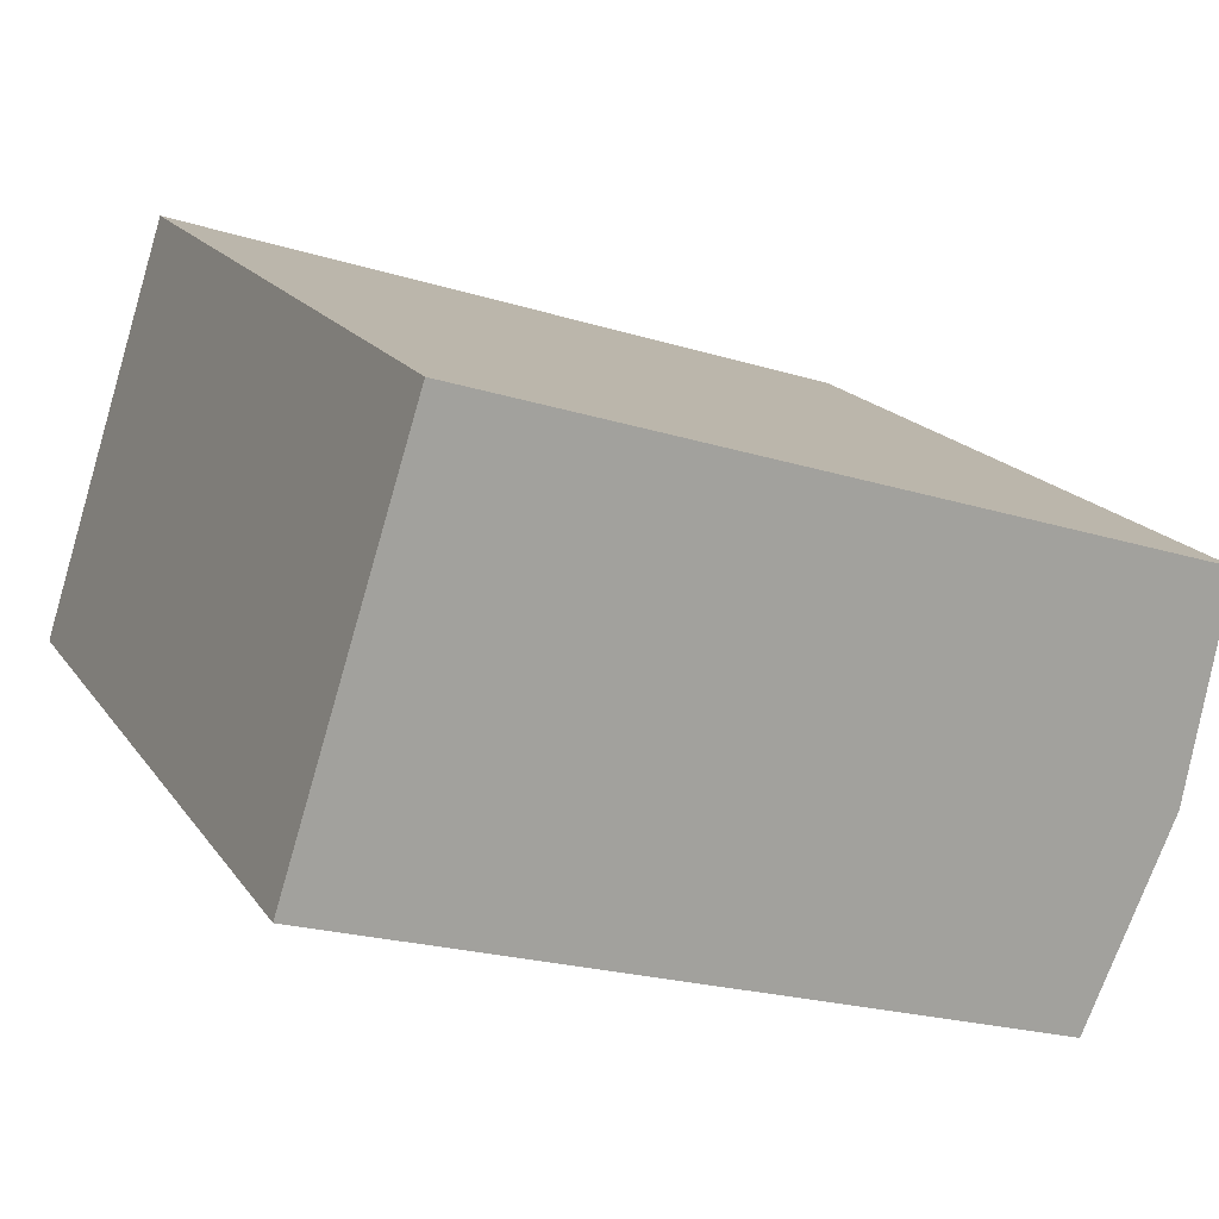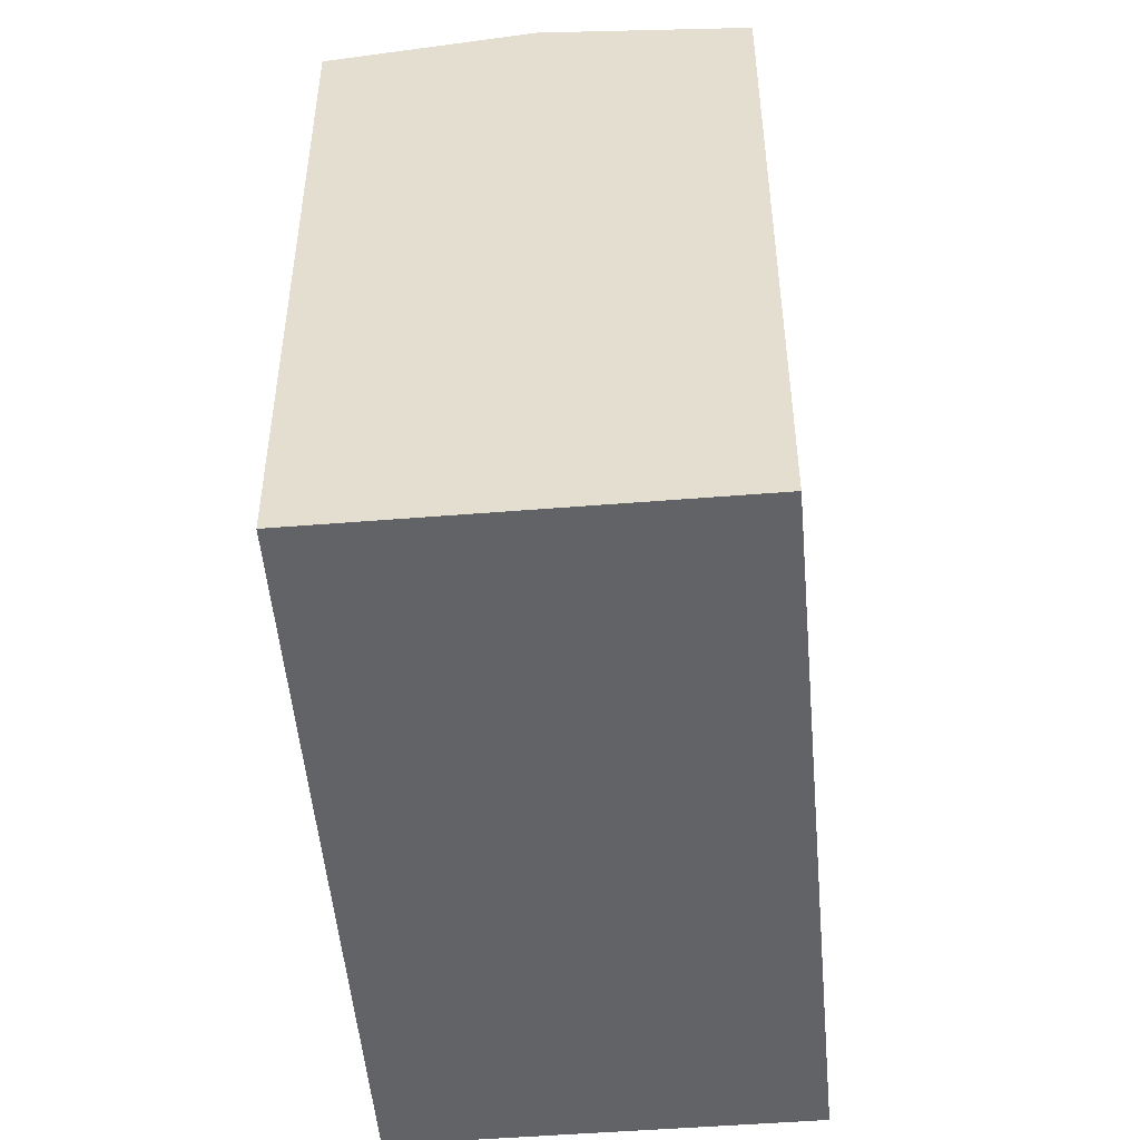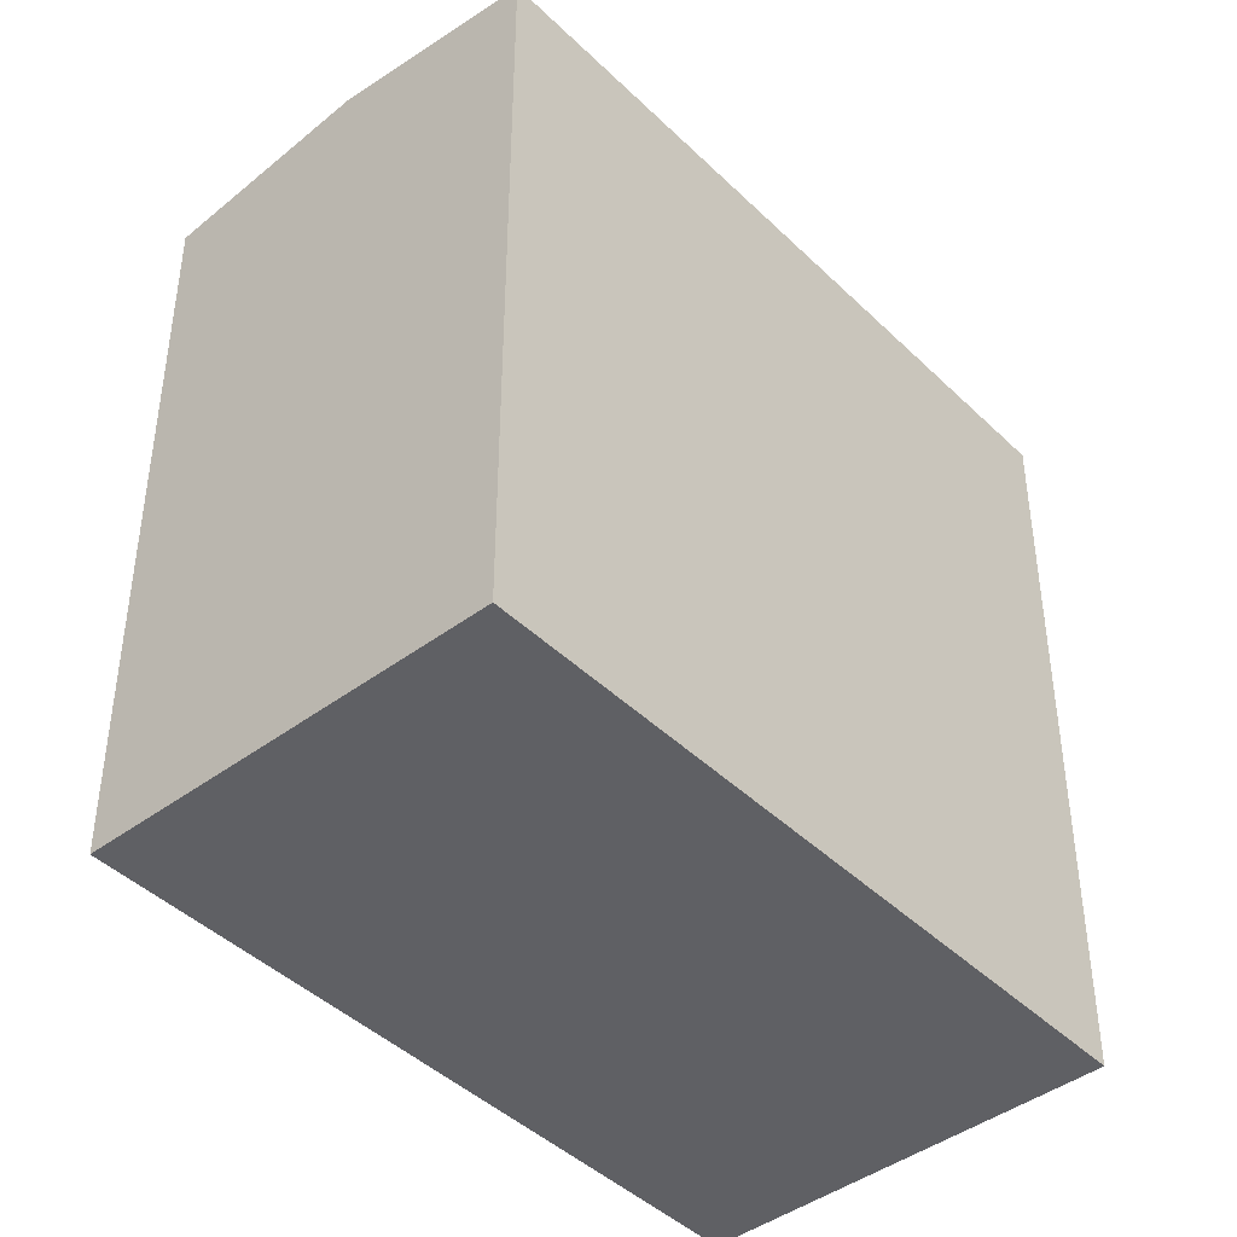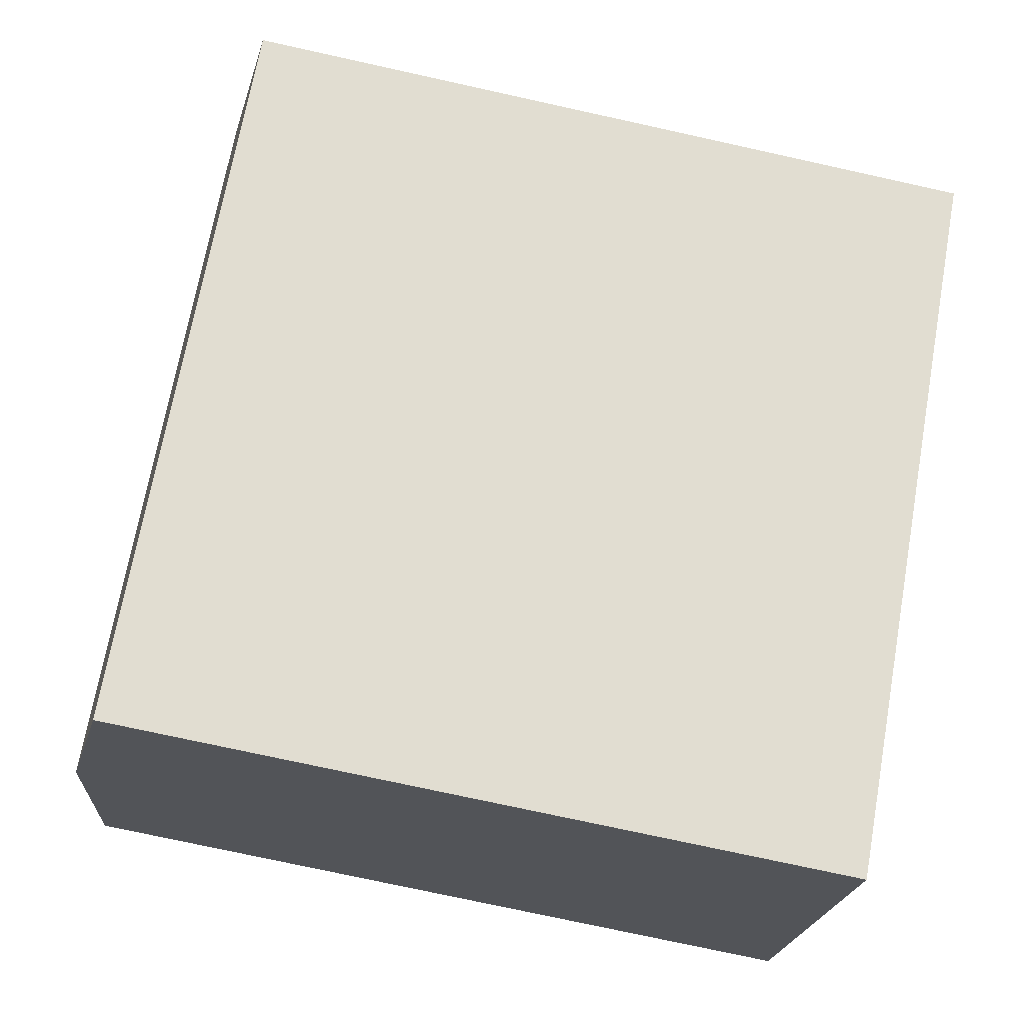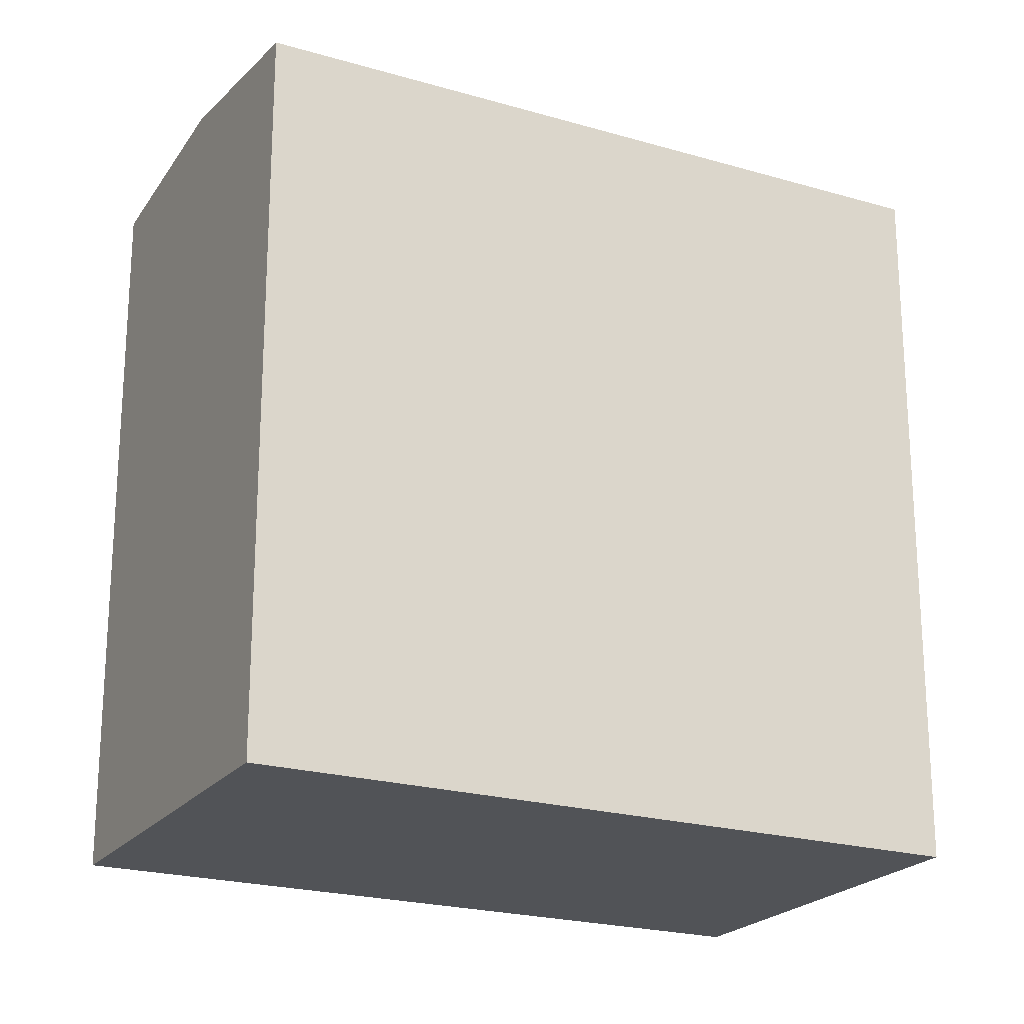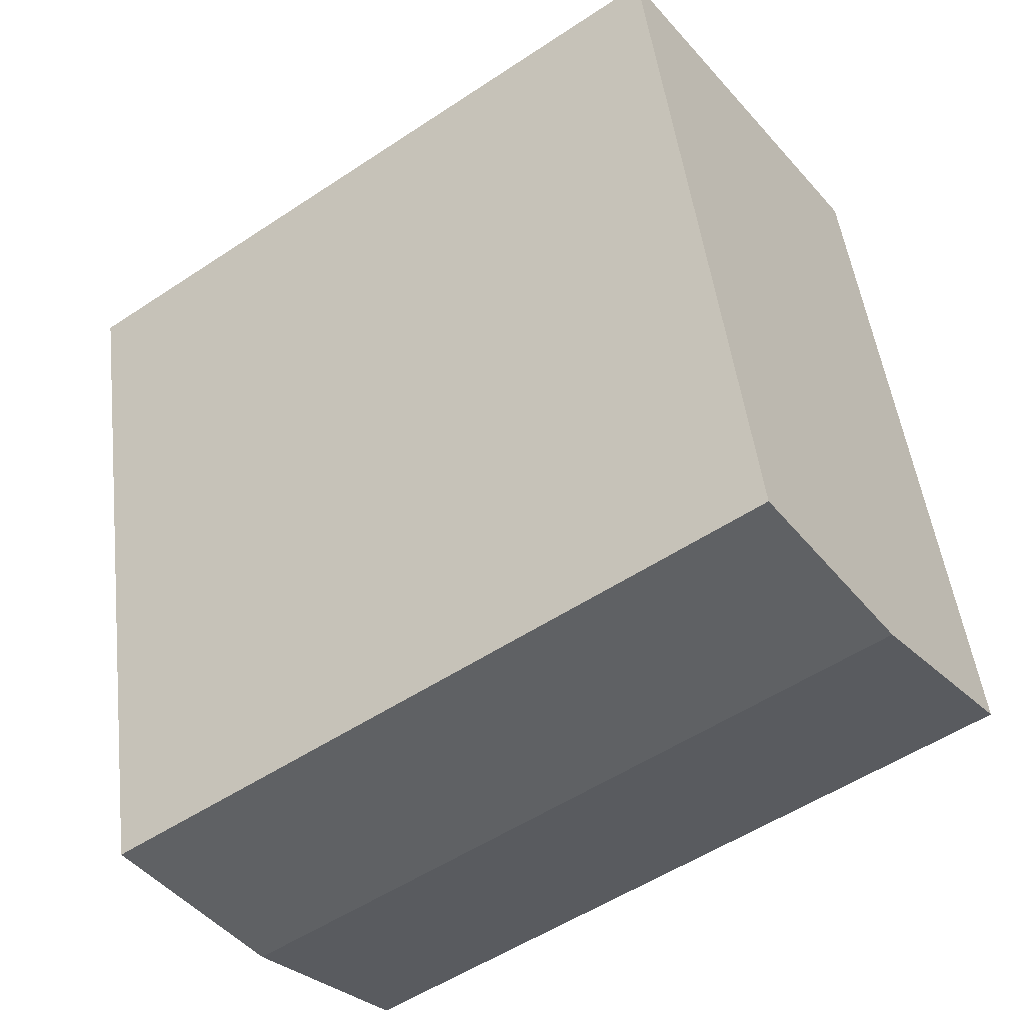
<metadata>
{"format":"obj","ext":"obj","renderer":"f3d","projection":"perspective","resolution":1024,"background":"white","views":[{"elev":-22.0,"azim":61.5,"up":"+Z"},{"elev":-50.8,"azim":130.6,"up":"+Y"},{"elev":-43.5,"azim":-13.0,"up":"+Y"},{"elev":-75.6,"azim":-102.4,"up":"+Z"},{"elev":-21.9,"azim":8.3,"up":"+Y"},{"elev":48.3,"azim":173.1,"up":"+Z"}]}
</metadata>
<code>
v  19.45 20.37 -6.985
v  6.569 19.73 9.153
v  22.73 19.73 -2.403
v  3.285 20.37 4.576
v  0 19.73 1.208e-15
v  16.17 19.73 -11.57
v  16.17 7.083e-16 -11.57
v  0 0 0
v  6.569 -5.605e-16 9.153
v  3.285 -2.802e-16 4.576
v  22.73 1.471e-16 -2.403
v  19.45 4.277e-16 -6.985
g defaultobject
f 1 2 3
f 2 1 4
f 5 1 6
f 1 5 4
f 7 5 6
f 5 7 8
f 8 4 5
f 4 8 2
f 2 8 9
f 9 8 10
f 9 3 2
f 3 9 11
f 1 7 6
f 7 1 3
f 7 3 11
f 7 11 12
f 12 8 7
f 8 12 10
f 10 12 9
f 9 12 11

</code>
